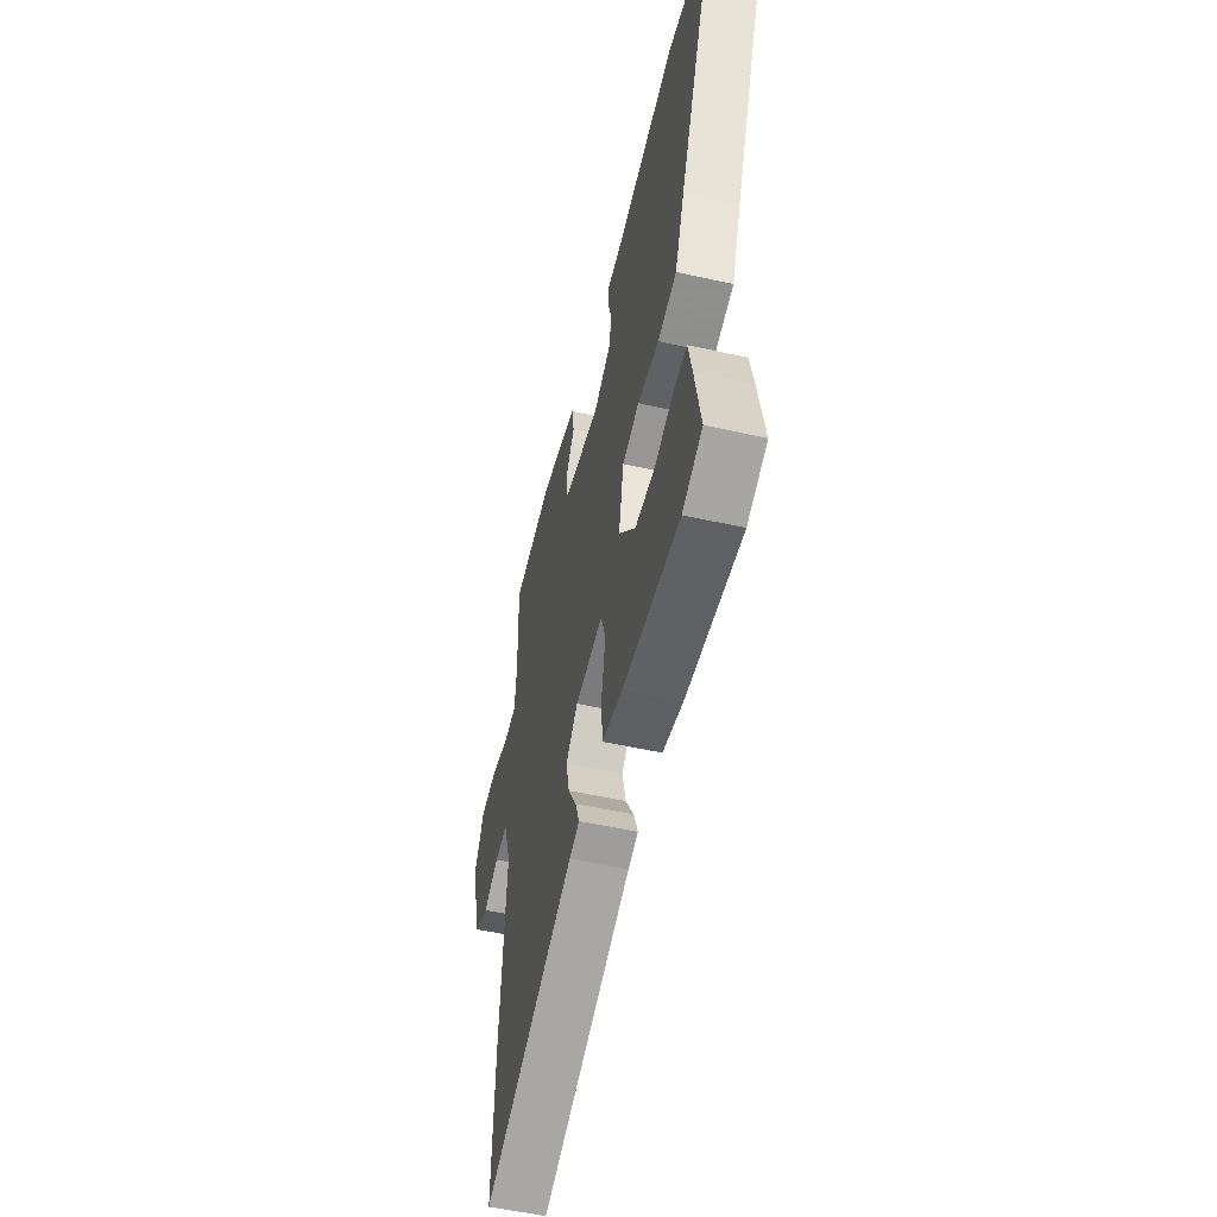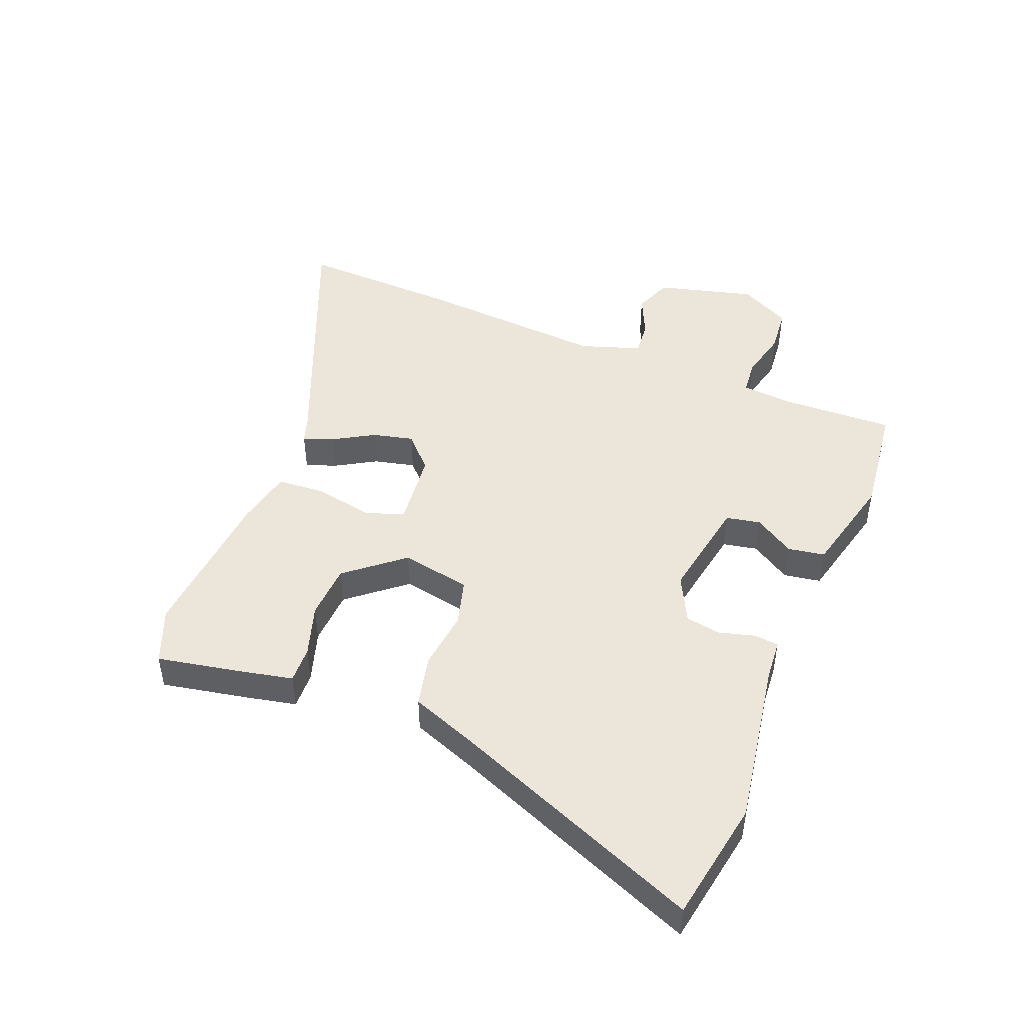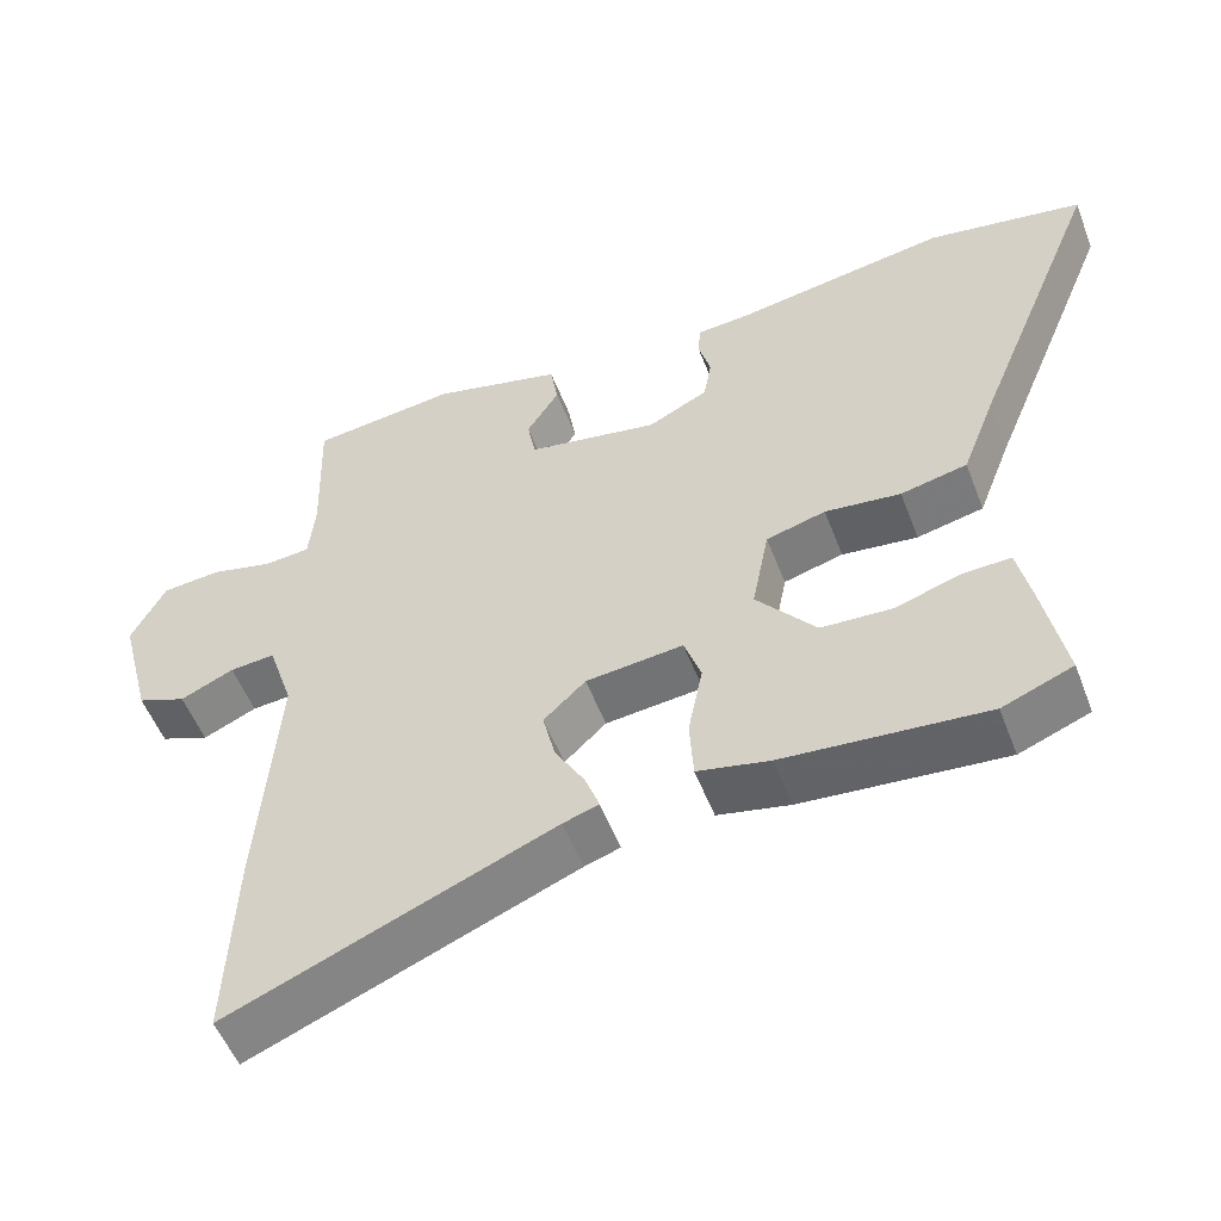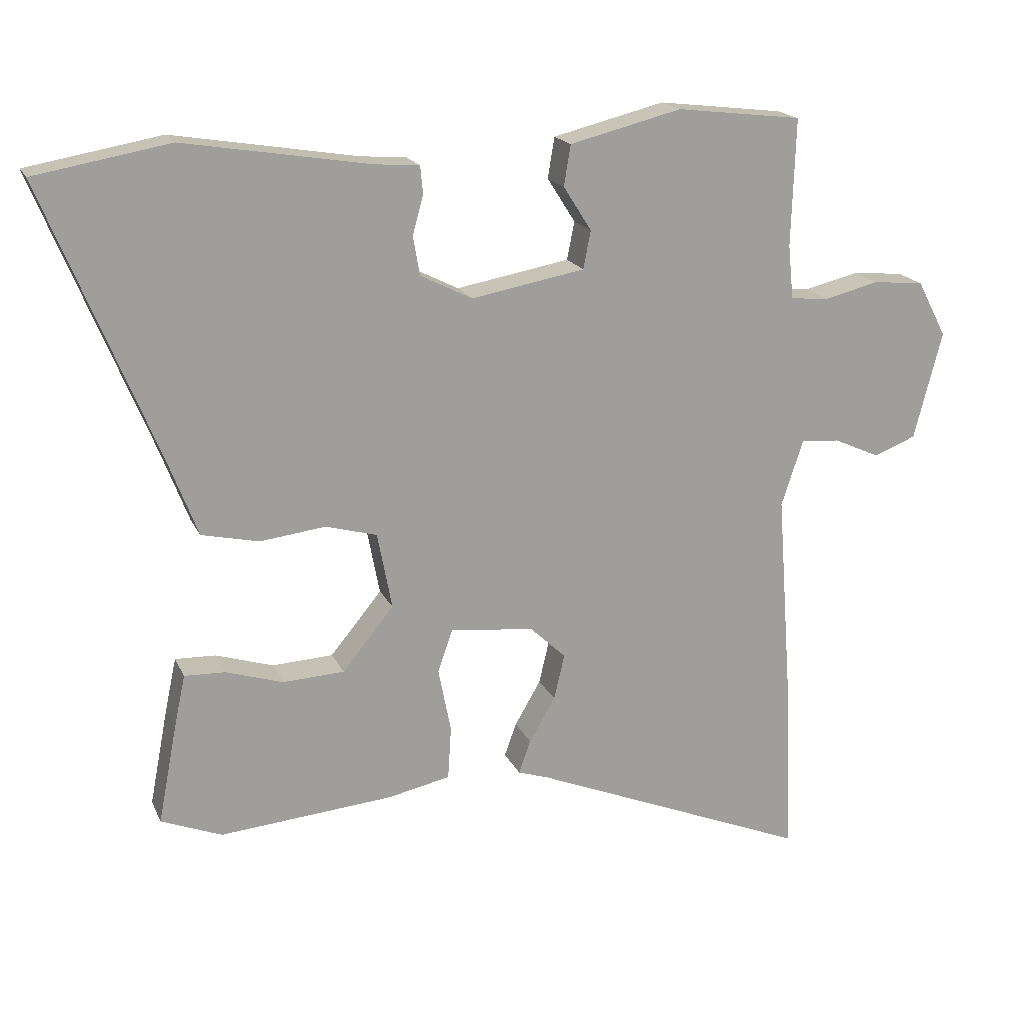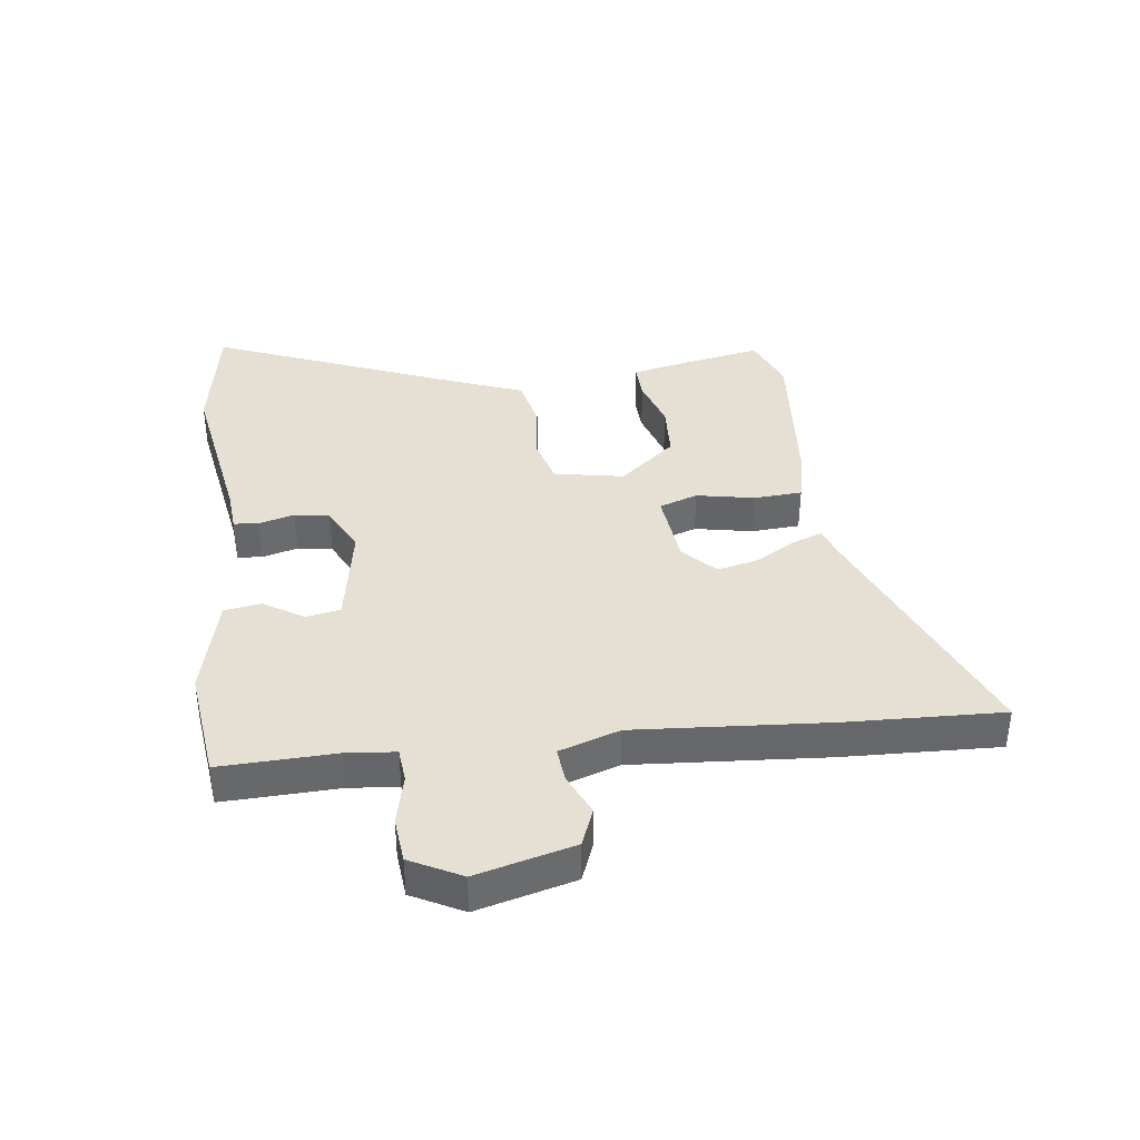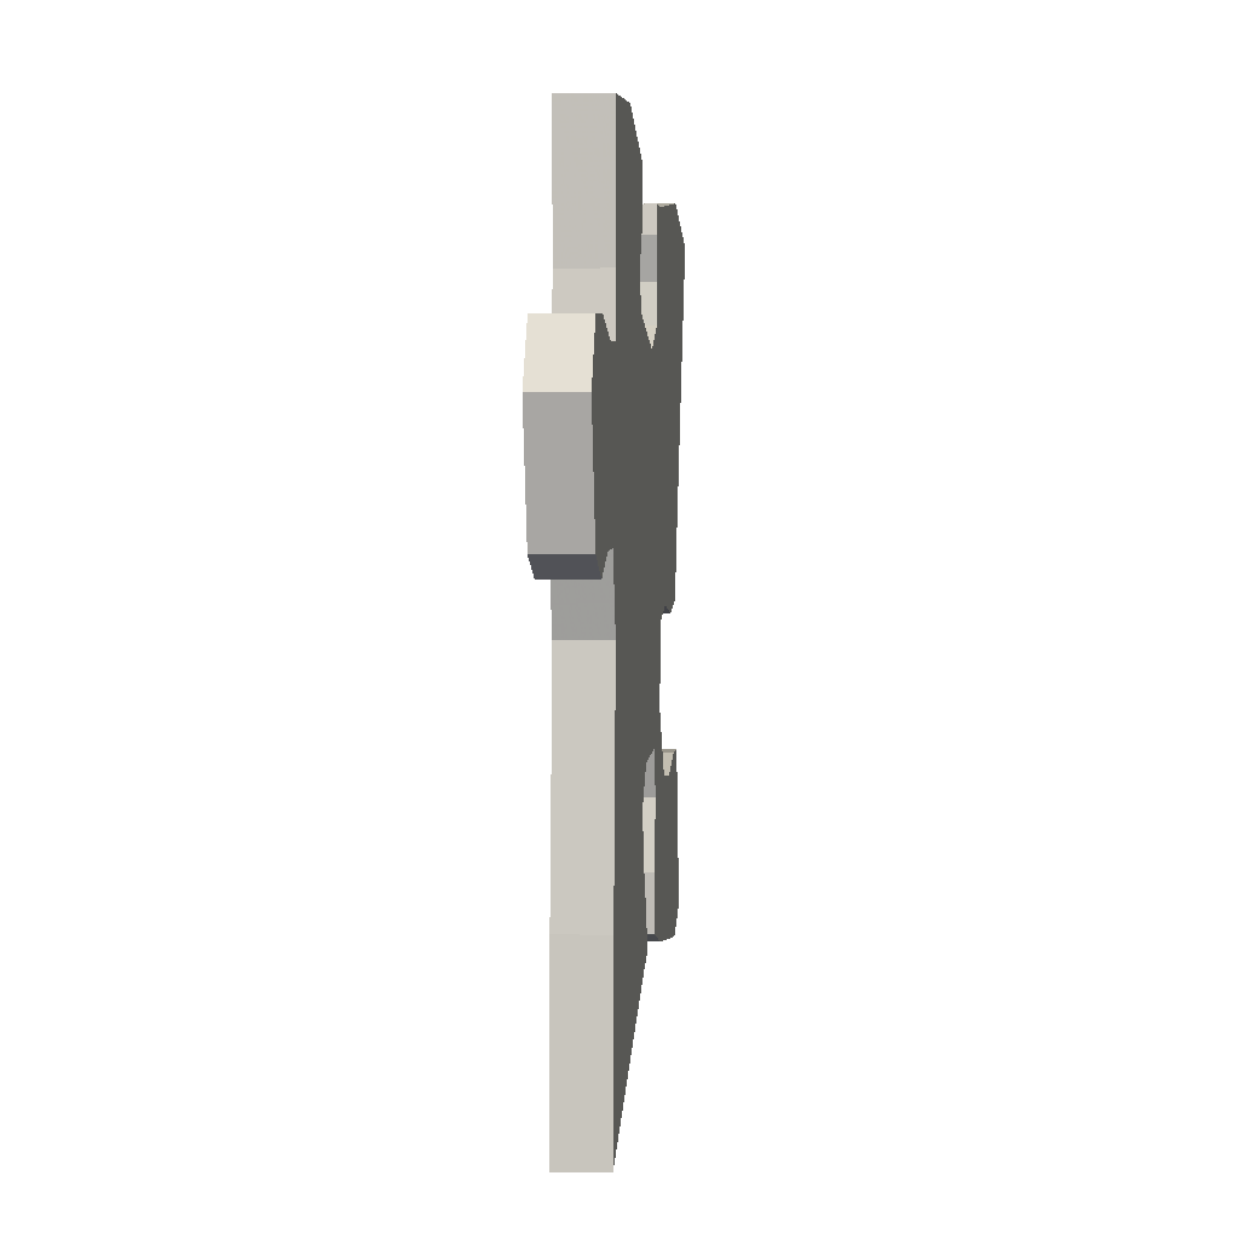
<metadata>
{"format":"obj","ext":"obj","renderer":"f3d","projection":"perspective","resolution":1024,"background":"white","views":[{"elev":-52.7,"azim":-103.6,"up":"+Z"},{"elev":47.0,"azim":-68.3,"up":"+Y"},{"elev":-53.4,"azim":-159.2,"up":"+Z"},{"elev":18.2,"azim":-18.5,"up":"+Z"},{"elev":38.2,"azim":82.7,"up":"+Y"},{"elev":0.1,"azim":95.2,"up":"+Z"}]}
</metadata>
<code>
v -0.426 0.07 -0.529
v -0.517 0.07 -0.493
v -0.489 0.07 -0.347
v -0.472 0.07 -0.267
v -0.411 0.07 -0.269
v -0.325 0.07 -0.296
v -0.233 0.07 -0.291
v -0.156 0.07 -0.197
v -0.178 0.07 -0.082
v -0.255 0.07 -0.061
v -0.353 0.07 -0.073
v -0.439 0.07 -0.054
v -0.482 0.07 0.058
v -0.652 0.07 0.473
v -0.45 0.07 0.509
v -0.173 0.07 0.464
v -0.105 0.07 0.459
v -0.101 0.07 0.418
v -0.117 0.07 0.359
v -0.107 0.07 0.301
v -0.029 0.07 0.262
v 0.141 0.07 0.293
v 0.152 0.07 0.35
v 0.11 0.07 0.416
v 0.12 0.07 0.477
v 0.288 0.07 0.519
v 0.476 0.07 0.497
v 0.47 0.07 0.306
v 0.478 0.07 0.225
v 0.536 0.07 0.22
v 0.618 0.07 0.24
v 0.694 0.07 0.233
v 0.738 0.07 0.149
v 0.696 0.07 -0.013
v 0.633 0.07 -0.038
v 0.564 0.07 -0.007
v 0.506 0.07 -0.002
v 0.473 0.07 -0.102
v 0.497 0.07 -0.423
v 0.507 0.07 -0.68
v 0.089 0.07 -0.51
v 0.043 0.07 -0.495
v 0.061 0.07 -0.445
v 0.1 0.07 -0.378
v 0.116 0.07 -0.31
v 0.062 0.07 -0.259
v -0.064 0.07 -0.246
v -0.086 0.07 -0.31
v -0.067 0.07 -0.406
v -0.072 0.07 -0.486
v -0.165 0.07 -0.506
v -0.426 0 -0.529
v -0.517 0 -0.493
v -0.489 0 -0.347
v -0.472 0 -0.267
v -0.411 0 -0.269
v -0.325 0 -0.296
v -0.233 0 -0.291
v -0.156 0 -0.197
v -0.178 0 -0.082
v -0.255 0 -0.061
v -0.353 0 -0.073
v -0.439 0 -0.054
v -0.482 0 0.058
v -0.652 0 0.473
v -0.45 0 0.509
v -0.173 0 0.464
v -0.105 0 0.459
v -0.101 0 0.418
v -0.117 0 0.359
v -0.107 0 0.301
v -0.029 0 0.262
v 0.141 0 0.293
v 0.152 0 0.35
v 0.11 0 0.416
v 0.12 0 0.477
v 0.288 0 0.519
v 0.476 0 0.497
v 0.47 0 0.306
v 0.478 0 0.225
v 0.536 0 0.22
v 0.618 0 0.24
v 0.694 0 0.233
v 0.738 0 0.149
v 0.696 0 -0.013
v 0.633 0 -0.038
v 0.564 0 -0.007
v 0.506 0 -0.002
v 0.473 0 -0.102
v 0.497 0 -0.423
v 0.507 0 -0.68
v 0.089 0 -0.51
v 0.043 0 -0.495
v 0.061 0 -0.445
v 0.1 0 -0.378
v 0.116 0 -0.31
v 0.062 0 -0.259
v -0.064 0 -0.246
v -0.086 0 -0.31
v -0.067 0 -0.406
v -0.072 0 -0.486
v -0.165 0 -0.506
f 48 49 50 51
f 47 48 51 1
f 41 42 43 44
f 41 44 45
f 38 39 40 41
f 37 38 41 45
f 33 34 35 36
f 33 36 37
f 30 31 32 33
f 29 30 33 37
f 25 26 27 28
f 23 24 25 28
f 22 23 28 29
f 21 22 29 37
f 16 17 18 19
f 16 19 20
f 13 14 15 16
f 13 16 20
f 10 11 12 13
f 9 10 13 20
f 8 9 20 21
f 3 4 5 6
f 3 6 7
f 2 3 7
f 47 1 2 7
f 21 37 45 46
f 8 21 46 47
f 7 8 47
f 102 101 100 99
f 52 102 99 98
f 95 94 93 92
f 96 95 92
f 92 91 90 89
f 96 92 89 88
f 87 86 85 84
f 88 87 84
f 84 83 82 81
f 88 84 81 80
f 79 78 77 76
f 79 76 75 74
f 80 79 74 73
f 88 80 73 72
f 70 69 68 67
f 71 70 67
f 67 66 65 64
f 71 67 64
f 64 63 62 61
f 71 64 61 60
f 72 71 60 59
f 57 56 55 54
f 58 57 54
f 58 54 53
f 58 53 52 98
f 97 96 88 72
f 98 97 72 59
f 98 59 58
f 1 52 53 2
f 2 53 54 3
f 3 54 55 4
f 4 55 56 5
f 5 56 57 6
f 6 57 58 7
f 7 58 59 8
f 8 59 60 9
f 9 60 61 10
f 10 61 62 11
f 11 62 63 12
f 12 63 64 13
f 13 64 65 14
f 14 65 66 15
f 15 66 67 16
f 16 67 68 17
f 17 68 69 18
f 18 69 70 19
f 19 70 71 20
f 20 71 72 21
f 21 72 73 22
f 22 73 74 23
f 23 74 75 24
f 24 75 76 25
f 25 76 77 26
f 26 77 78 27
f 27 78 79 28
f 28 79 80 29
f 29 80 81 30
f 30 81 82 31
f 31 82 83 32
f 32 83 84 33
f 33 84 85 34
f 34 85 86 35
f 35 86 87 36
f 36 87 88 37
f 37 88 89 38
f 38 89 90 39
f 39 90 91 40
f 40 91 92 41
f 41 92 93 42
f 42 93 94 43
f 43 94 95 44
f 44 95 96 45
f 45 96 97 46
f 46 97 98 47
f 47 98 99 48
f 48 99 100 49
f 49 100 101 50
f 50 101 102 51
f 51 102 52 1

</code>
